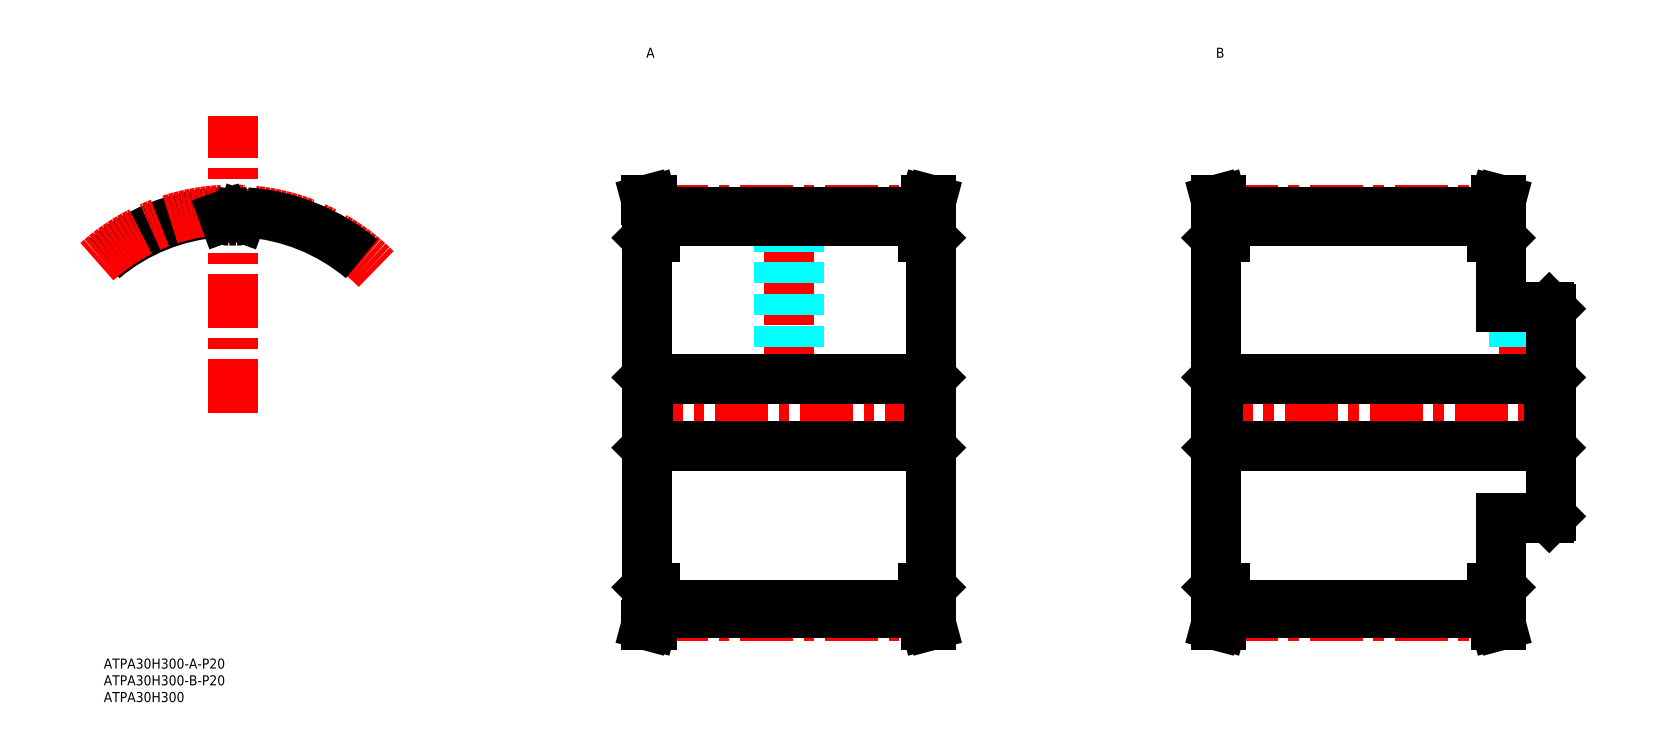
<metadata>
{"format":"dxf","ext":"dxf","renderer":"ezdxf+matplotlib","layout":"modelspace","background":"white","min_lineweight":24,"dpi":150}
</metadata>
<code>
0
SECTION
2
ENTITIES
0
LINE
8
MSM_CENTER
10
204.7
20
80.5
30
0
11
204.7
21
137.2
31
0
0
LINE
8
MSM_DASHED
10
207.1
20
83.5
30
0
11
207.1
21
130.9
31
0
0
LINE
8
MSM_DASHED
10
207.7
20
83.5
30
0
11
207.7
21
130.9
31
0
0
LINE
8
MSM_DASHED
10
201.7
20
83.5
30
0
11
201.7
21
130.9
31
0
0
LINE
8
MSM_DASHED
10
202.2
20
83.5
30
0
11
202.2
21
130.9
31
0
0
LINE
8
MSM_CONTINUOUS
10
162.2
20
21.3
30
0
11
162.2
21
125.7
31
0
0
LINE
8
MSM_CONTINUOUS
10
247.2
20
21.3
30
0
11
247.2
21
125.7
31
0
0
LINE
8
MSM_CENTER
10
157.2
20
73.5
30
0
11
253.3
21
73.5
31
0
0
LINE
8
MSM_CENTER
10
164.7
20
12.86
30
0
11
244.7
21
12.86
31
0
0
LINE
8
MSM_CONTINUOUS
10
162.7
20
83.5
30
0
11
246.7
21
83.5
31
0
0
LINE
8
MSM_CONTINUOUS
10
164.7
20
16.14
30
0
11
244.7
21
16.14
31
0
0
LINE
8
MSM_CONTINUOUS
10
164.7
20
13.55
30
0
11
244.7
21
13.55
31
0
0
LINE
8
MSM_CONTINUOUS
10
162.7
20
63.5
30
0
11
246.7
21
63.5
31
0
0
LINE
8
MSM_CONTINUOUS
10
163.1
20
21
30
0
11
163.1
21
13.76
31
0
0
LINE
8
MSM_CONTINUOUS
10
164.7
20
13.55
30
0
11
164.7
21
21
31
0
0
LINE
8
MSM_CONTINUOUS
10
163.1
20
13.76
30
0
11
162.1
21
10
31
0
0
LINE
8
MSM_CONTINUOUS
10
162.1
20
10
30
0
11
163.7
21
10
31
0
0
LINE
8
MSM_CONTINUOUS
10
164.7
20
13.55
30
0
11
163.7
21
10
31
0
0
LINE
8
MSM_CONTINUOUS
10
162.5
20
21
30
0
11
164.7
21
21
31
0
0
LINE
8
MSM_CONTINUOUS
10
162.5
20
21
30
0
11
162.2
21
21.3
31
0
0
LINE
8
MSM_CONTINUOUS
10
162.7
20
83.5
30
0
11
162.7
21
63.5
31
0
0
LINE
8
MSM_CONTINUOUS
10
162.2
20
63
30
0
11
162.7
21
63.5
31
0
0
LINE
8
MSM_CONTINUOUS
10
162.2
20
84
30
0
11
162.7
21
83.5
31
0
0
LINE
8
MSM_CONTINUOUS
10
246.3
20
21
30
0
11
246.3
21
13.76
31
0
0
LINE
8
MSM_CONTINUOUS
10
244.7
20
13.55
30
0
11
244.7
21
21
31
0
0
LINE
8
MSM_CONTINUOUS
10
244.7
20
13.55
30
0
11
245.6
21
10
31
0
0
LINE
8
MSM_CONTINUOUS
10
247.3
20
10
30
0
11
245.6
21
10
31
0
0
LINE
8
MSM_CONTINUOUS
10
246.3
20
13.76
30
0
11
247.3
21
10
31
0
0
LINE
8
MSM_CONTINUOUS
10
244.7
20
21
30
0
11
246.9
21
21
31
0
0
LINE
8
MSM_CONTINUOUS
10
246.9
20
21
30
0
11
247.2
21
21.3
31
0
0
LINE
8
MSM_CONTINUOUS
10
246.7
20
83.5
30
0
11
246.7
21
63.5
31
0
0
LINE
8
MSM_CONTINUOUS
10
247.2
20
63
30
0
11
246.7
21
63.5
31
0
0
LINE
8
MSM_CONTINUOUS
10
247.2
20
84
30
0
11
246.7
21
83.5
31
0
0
LINE
8
MSM_CENTER
10
164.7
20
134.1
30
0
11
244.7
21
134.1
31
0
0
LINE
8
MSM_CONTINUOUS
10
164.7
20
130.9
30
0
11
244.7
21
130.9
31
0
0
LINE
8
MSM_CONTINUOUS
10
164.7
20
133.5
30
0
11
244.7
21
133.5
31
0
0
LINE
8
MSM_CONTINUOUS
10
164.7
20
133.4
30
0
11
163.7
21
137
31
0
0
LINE
8
MSM_CONTINUOUS
10
163.1
20
133.2
30
0
11
162.1
21
137
31
0
0
LINE
8
MSM_CONTINUOUS
10
162.5
20
126
30
0
11
164.7
21
126
31
0
0
LINE
8
MSM_CONTINUOUS
10
162.2
20
125.7
30
0
11
162.5
21
126
31
0
0
LINE
8
MSM_CONTINUOUS
10
163.1
20
126
30
0
11
163.1
21
133.2
31
0
0
LINE
8
MSM_CONTINUOUS
10
162.1
20
137
30
0
11
163.7
21
137
31
0
0
LINE
8
MSM_CONTINUOUS
10
246.3
20
133.2
30
0
11
247.3
21
137
31
0
0
LINE
8
MSM_CONTINUOUS
10
244.7
20
133.4
30
0
11
245.6
21
137
31
0
0
LINE
8
MSM_CONTINUOUS
10
244.7
20
126
30
0
11
246.9
21
126
31
0
0
LINE
8
MSM_CONTINUOUS
10
246.9
20
126
30
0
11
247.2
21
125.7
31
0
0
LINE
8
MSM_CONTINUOUS
10
246.3
20
126
30
0
11
246.3
21
133.2
31
0
0
LINE
8
MSM_CONTINUOUS
10
244.7
20
126
30
0
11
244.7
21
133.5
31
0
0
LINE
8
MSM_CONTINUOUS
10
247.3
20
137
30
0
11
245.6
21
137
31
0
0
LINE
8
MSM_CENTER
10
424.4
20
80.5
30
0
11
424.4
21
108
31
0
0
LINE
8
MSM_DASHED
10
427.4
20
83.5
30
0
11
427.4
21
105
31
0
0
LINE
8
MSM_DASHED
10
426.8
20
83.5
30
0
11
426.8
21
105
31
0
0
LINE
8
MSM_DASHED
10
421.9
20
83.5
30
0
11
421.9
21
105
31
0
0
LINE
8
MSM_DASHED
10
421.4
20
83.5
30
0
11
421.4
21
105
31
0
0
LINE
8
MSM_CONTINUOUS
10
432.4
20
42.5
30
0
11
432.4
21
104.5
31
0
0
LINE
8
MSM_CONTINUOUS
10
332.4
20
21.3
30
0
11
332.4
21
125.7
31
0
0
LINE
8
MSM_CENTER
10
327.4
20
73.5
30
0
11
438.8
21
73.5
31
0
0
LINE
8
MSM_CENTER
10
334.9
20
12.86
30
0
11
414.9
21
12.86
31
0
0
LINE
8
MSM_CONTINUOUS
10
332.9
20
83.5
30
0
11
431.9
21
83.5
31
0
0
LINE
8
MSM_CONTINUOUS
10
332.9
20
63.5
30
0
11
431.9
21
63.5
31
0
0
LINE
8
MSM_CONTINUOUS
10
334.9
20
13.55
30
0
11
414.9
21
13.55
31
0
0
LINE
8
MSM_CONTINUOUS
10
334.9
20
16.14
30
0
11
414.9
21
16.14
31
0
0
LINE
8
MSM_CONTINUOUS
10
334.9
20
13.55
30
0
11
334.9
21
21
31
0
0
LINE
8
MSM_CONTINUOUS
10
333.3
20
21
30
0
11
333.3
21
13.76
31
0
0
LINE
8
MSM_CONTINUOUS
10
334.9
20
13.55
30
0
11
333.9
21
10
31
0
0
LINE
8
MSM_CONTINUOUS
10
332.3
20
10
30
0
11
333.9
21
10
31
0
0
LINE
8
MSM_CONTINUOUS
10
333.3
20
13.76
30
0
11
332.3
21
10
31
0
0
LINE
8
MSM_CONTINUOUS
10
332.7
20
21
30
0
11
334.9
21
21
31
0
0
LINE
8
MSM_CONTINUOUS
10
332.7
20
21
30
0
11
332.4
21
21.3
31
0
0
LINE
8
MSM_CONTINUOUS
10
332.9
20
83.5
30
0
11
332.9
21
63.5
31
0
0
LINE
8
MSM_CONTINUOUS
10
332.4
20
63
30
0
11
332.9
21
63.5
31
0
0
LINE
8
MSM_CONTINUOUS
10
332.4
20
84
30
0
11
332.9
21
83.5
31
0
0
LINE
8
MSM_CONTINUOUS
10
417.4
20
21.3
30
0
11
417.4
21
42
31
0
0
LINE
8
MSM_CONTINUOUS
10
414.9
20
13.55
30
0
11
414.9
21
21
31
0
0
LINE
8
MSM_CONTINUOUS
10
416.5
20
21
30
0
11
416.5
21
13.76
31
0
0
LINE
8
MSM_CONTINUOUS
10
416.5
20
13.76
30
0
11
417.5
21
10
31
0
0
LINE
8
MSM_CONTINUOUS
10
417.5
20
10
30
0
11
415.8
21
10
31
0
0
LINE
8
MSM_CONTINUOUS
10
414.9
20
13.55
30
0
11
415.8
21
10
31
0
0
LINE
8
MSM_CONTINUOUS
10
414.9
20
21
30
0
11
417.1
21
21
31
0
0
LINE
8
MSM_CONTINUOUS
10
417.1
20
21
30
0
11
417.4
21
21.3
31
0
0
LINE
8
MSM_CONTINUOUS
10
417.4
20
42
30
0
11
431.9
21
42
31
0
0
LINE
8
MSM_CONTINUOUS
10
431.9
20
83.5
30
0
11
431.9
21
63.5
31
0
0
LINE
8
MSM_CONTINUOUS
10
431.9
20
63.5
30
0
11
432.4
21
63
31
0
0
LINE
8
MSM_CONTINUOUS
10
431.9
20
42
30
0
11
432.4
21
42.5
31
0
0
LINE
8
MSM_CONTINUOUS
10
431.9
20
83.5
30
0
11
432.4
21
84
31
0
0
LINE
8
MSM_CENTER
10
334.9
20
134.1
30
0
11
414.9
21
134.1
31
0
0
LINE
8
MSM_CONTINUOUS
10
334.9
20
133.5
30
0
11
414.9
21
133.5
31
0
0
LINE
8
MSM_CONTINUOUS
10
334.9
20
130.9
30
0
11
414.9
21
130.9
31
0
0
LINE
8
MSM_CONTINUOUS
10
334.9
20
133.4
30
0
11
333.9
21
137
31
0
0
LINE
8
MSM_CONTINUOUS
10
333.3
20
133.2
30
0
11
332.3
21
137
31
0
0
LINE
8
MSM_CONTINUOUS
10
332.7
20
126
30
0
11
334.9
21
126
31
0
0
LINE
8
MSM_CONTINUOUS
10
332.4
20
125.7
30
0
11
332.7
21
126
31
0
0
LINE
8
MSM_CONTINUOUS
10
334.9
20
126
30
0
11
334.9
21
133.4
31
0
0
LINE
8
MSM_CONTINUOUS
10
333.3
20
126
30
0
11
333.3
21
133.2
31
0
0
LINE
8
MSM_CONTINUOUS
10
332.3
20
137
30
0
11
333.9
21
137
31
0
0
LINE
8
MSM_CONTINUOUS
10
414.9
20
133.4
30
0
11
415.8
21
137
31
0
0
LINE
8
MSM_CONTINUOUS
10
416.5
20
133.2
30
0
11
417.5
21
137
31
0
0
LINE
8
MSM_CONTINUOUS
10
417.4
20
105
30
0
11
431.9
21
105
31
0
0
LINE
8
MSM_CONTINUOUS
10
417.4
20
105
30
0
11
417.4
21
125.7
31
0
0
LINE
8
MSM_CONTINUOUS
10
414.9
20
126
30
0
11
417.1
21
126
31
0
0
LINE
8
MSM_CONTINUOUS
10
417.1
20
126
30
0
11
417.4
21
125.7
31
0
0
LINE
8
MSM_CONTINUOUS
10
414.9
20
126
30
0
11
414.9
21
133.5
31
0
0
LINE
8
MSM_CONTINUOUS
10
416.5
20
126
30
0
11
416.5
21
133.2
31
0
0
LINE
8
MSM_CONTINUOUS
10
432.4
20
104.5
30
0
11
431.9
21
105
31
0
0
LINE
8
MSM_CONTINUOUS
10
417.5
20
137
30
0
11
415.8
21
137
31
0
0
LINE
8
MSM_CENTER
10
38.54
20
73.5
30
0
11
38.54
21
162.1
31
0
0
ARC
8
MSM_CONTINUOUS
10
38.54
20
73.5
30
0
40
59.95
50
93.94
51
130
0
ARC
8
MSM_CENTER
10
38.54
20
73.5
30
0
40
60.64
50
45
51
135
0
LINE
8
MSM_CONTINUOUS
10
41.02
20
131.8
30
0
11
41.22
21
132.4
31
0
0
LINE
8
MSM_CONTINUOUS
10
36.05
20
131.8
30
0
11
35.85
21
132.4
31
0
0
ARC
8
MSM_CONTINUOUS
10
38.54
20
73.5
30
0
40
59.95
50
50
51
86.06
0
INSERT
8
MSM_CONTINUOUS
2
*U37
10
0
20
0
30
0
0
INSERT
8
MSM_CONTINUOUS
2
*U38
10
0
20
0
30
0
0
INSERT
8
MSM_CONTINUOUS
2
*U39
10
0
20
0
30
0
0
LINE
8
MSM_CONTINUOUS
10
164.7
20
133.4
30
0
11
164.7
21
126
31
0
0
ARC
8
MSM_CONTINUOUS
10
34.51
20
131.9
30
0
40
1.42
50
20
51
93.94
0
ARC
8
MSM_CONTINUOUS
10
37.43
20
132.3
30
0
40
1.47
50
200
51
271.1
0
ARC
8
MSM_CONTINUOUS
10
39.64
20
132.3
30
0
40
1.47
50
268.9
51
340
0
ARC
8
MSM_CONTINUOUS
10
42.56
20
131.9
30
0
40
1.42
50
86.06
51
160
0
ARC
8
MSM_CONTINUOUS
10
38.54
20
73.5
30
0
40
57.36
50
88.93
51
91.07
0
INSERT
8
MSM_CONTINUOUS
2
*U40
10
0
20
0
30
0
0
INSERT
8
MSM_CONTINUOUS
2
*U41
10
0
20
0
30
0
0
ENDSEC
0
EOF

</code>
